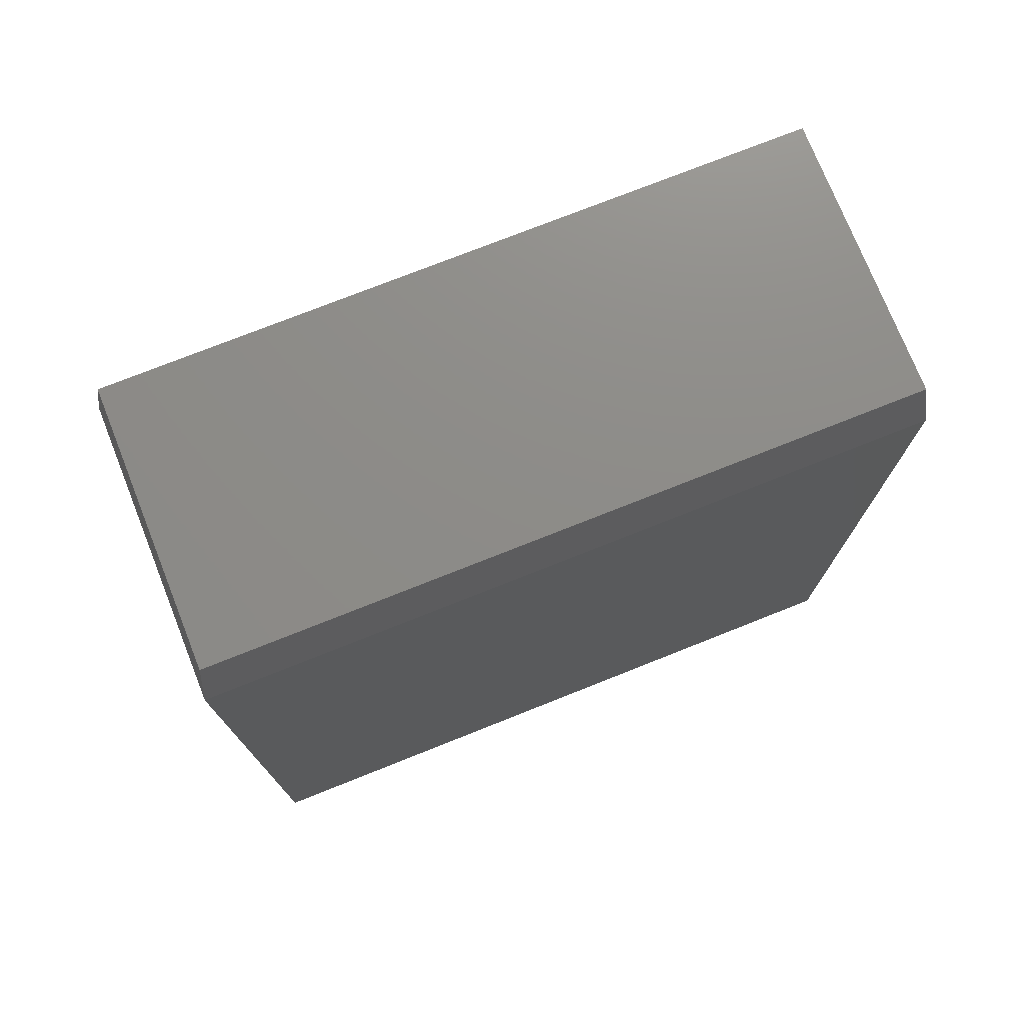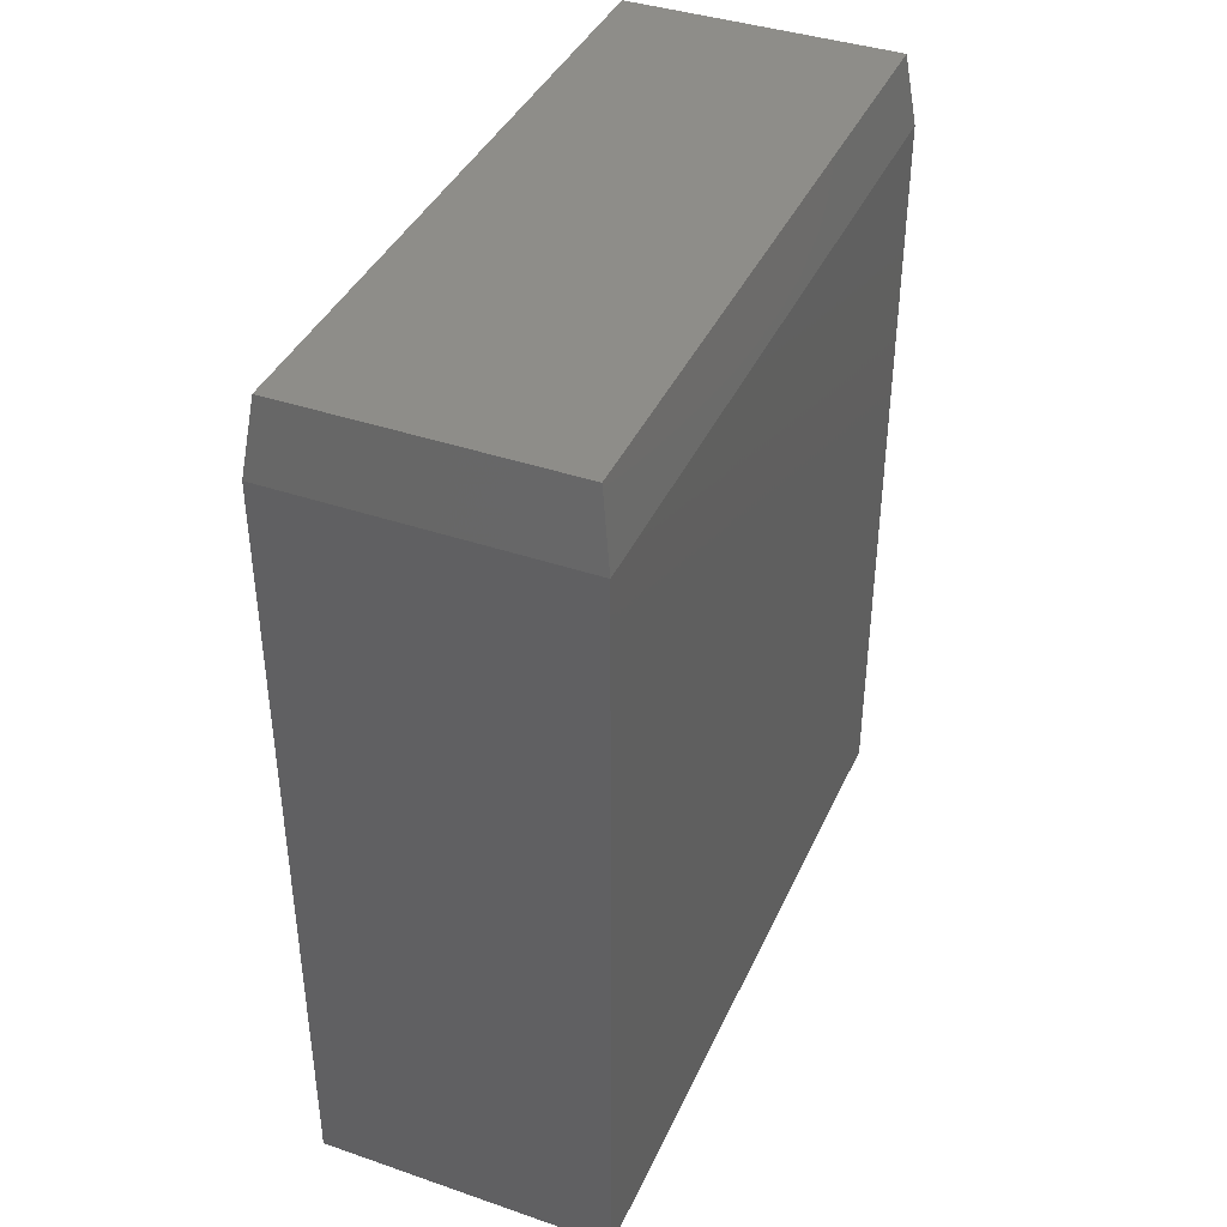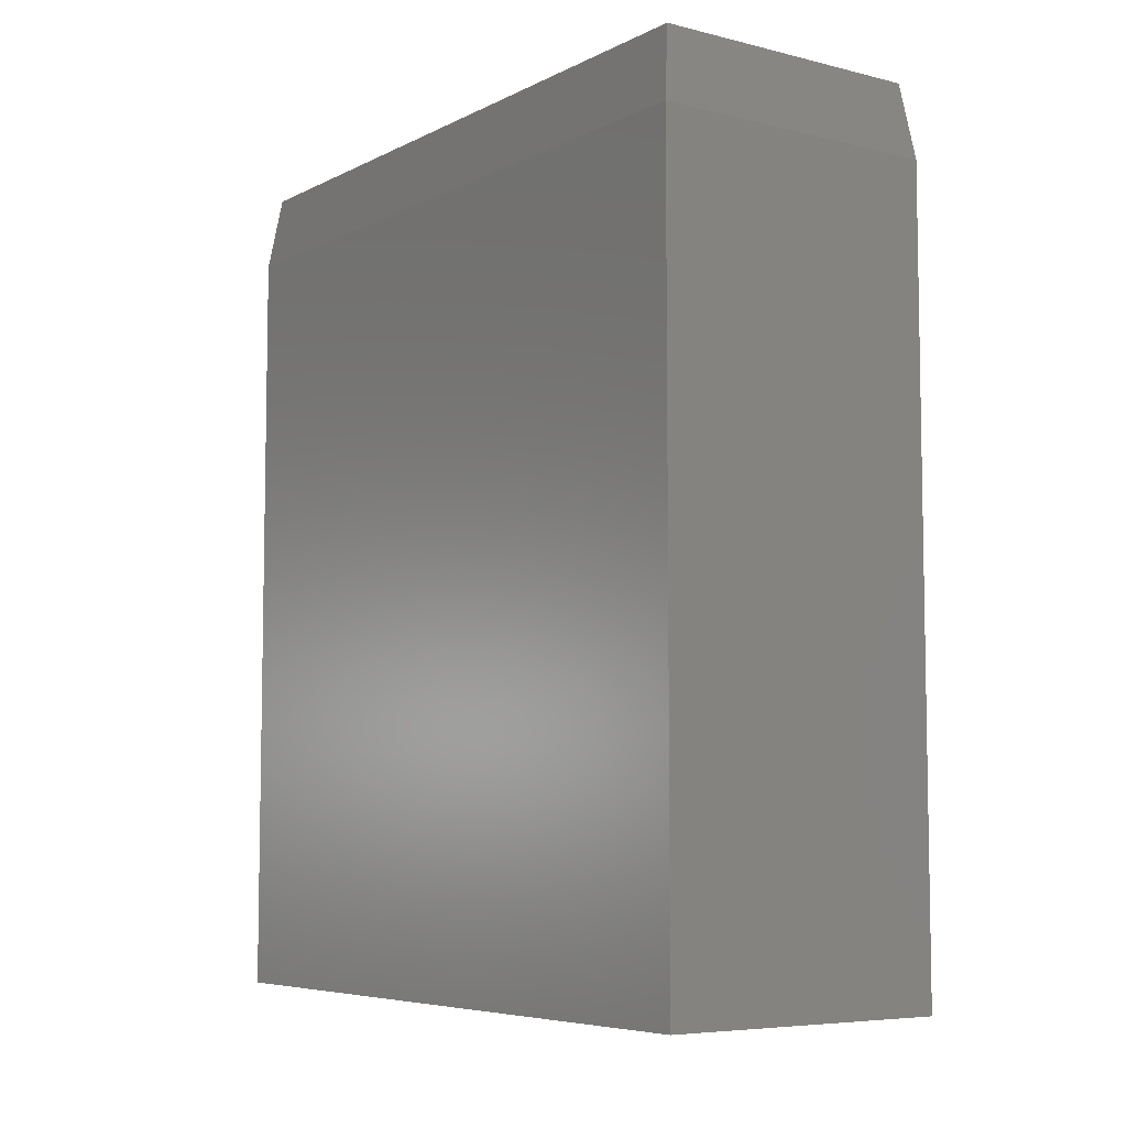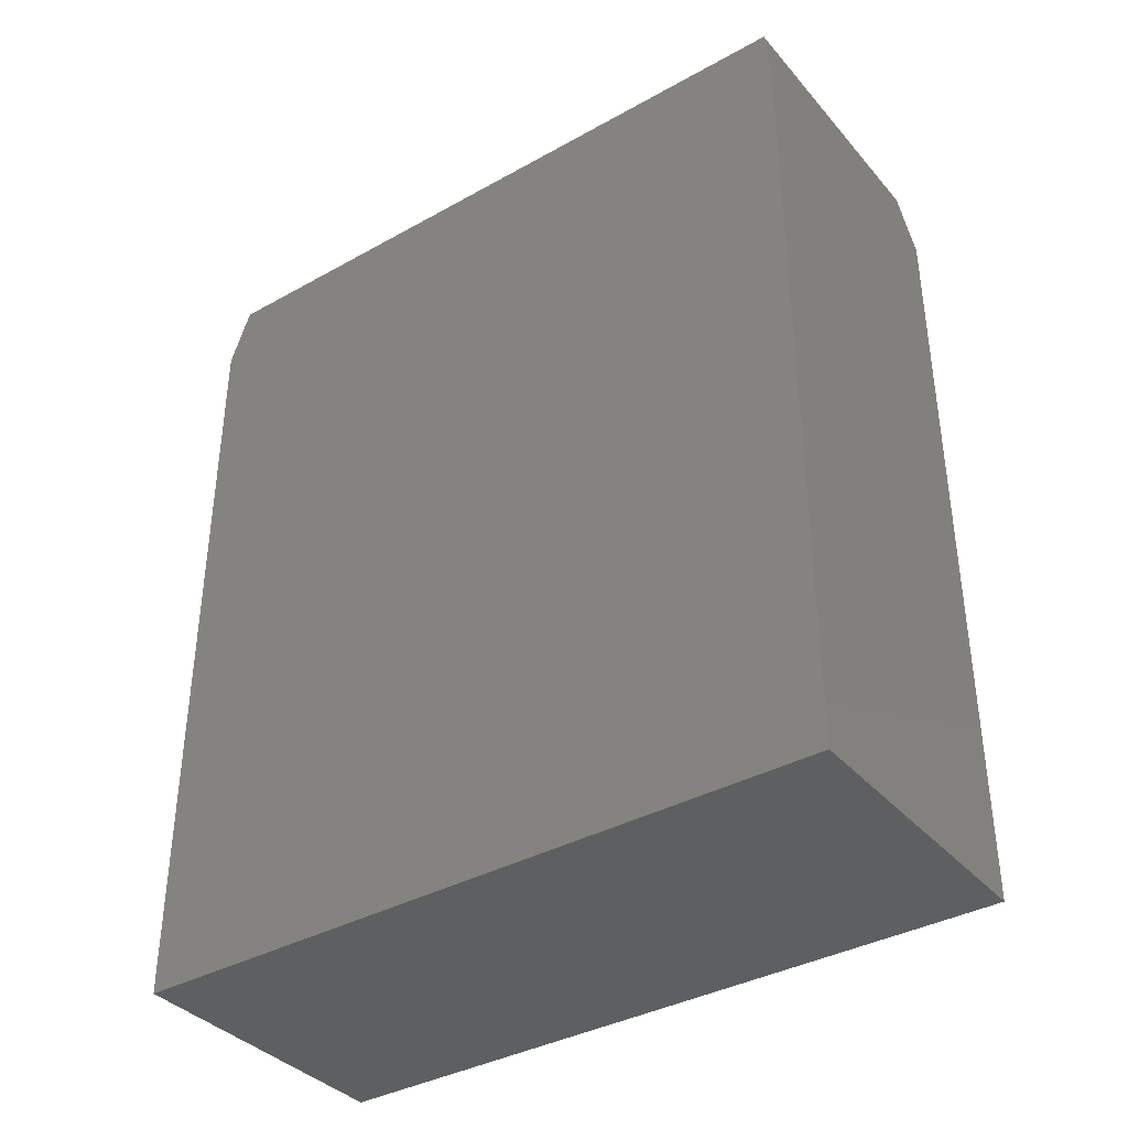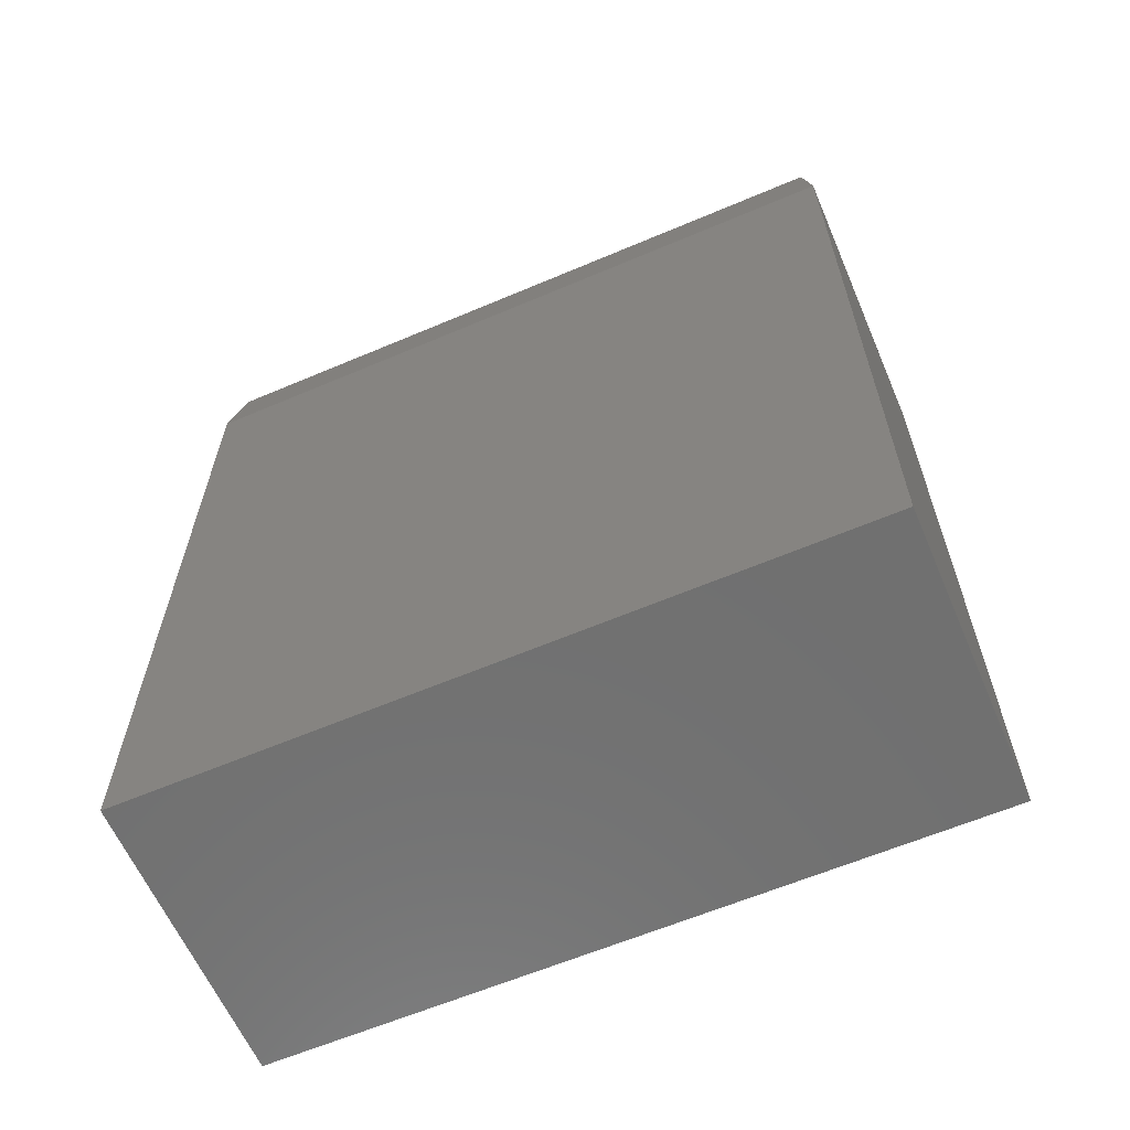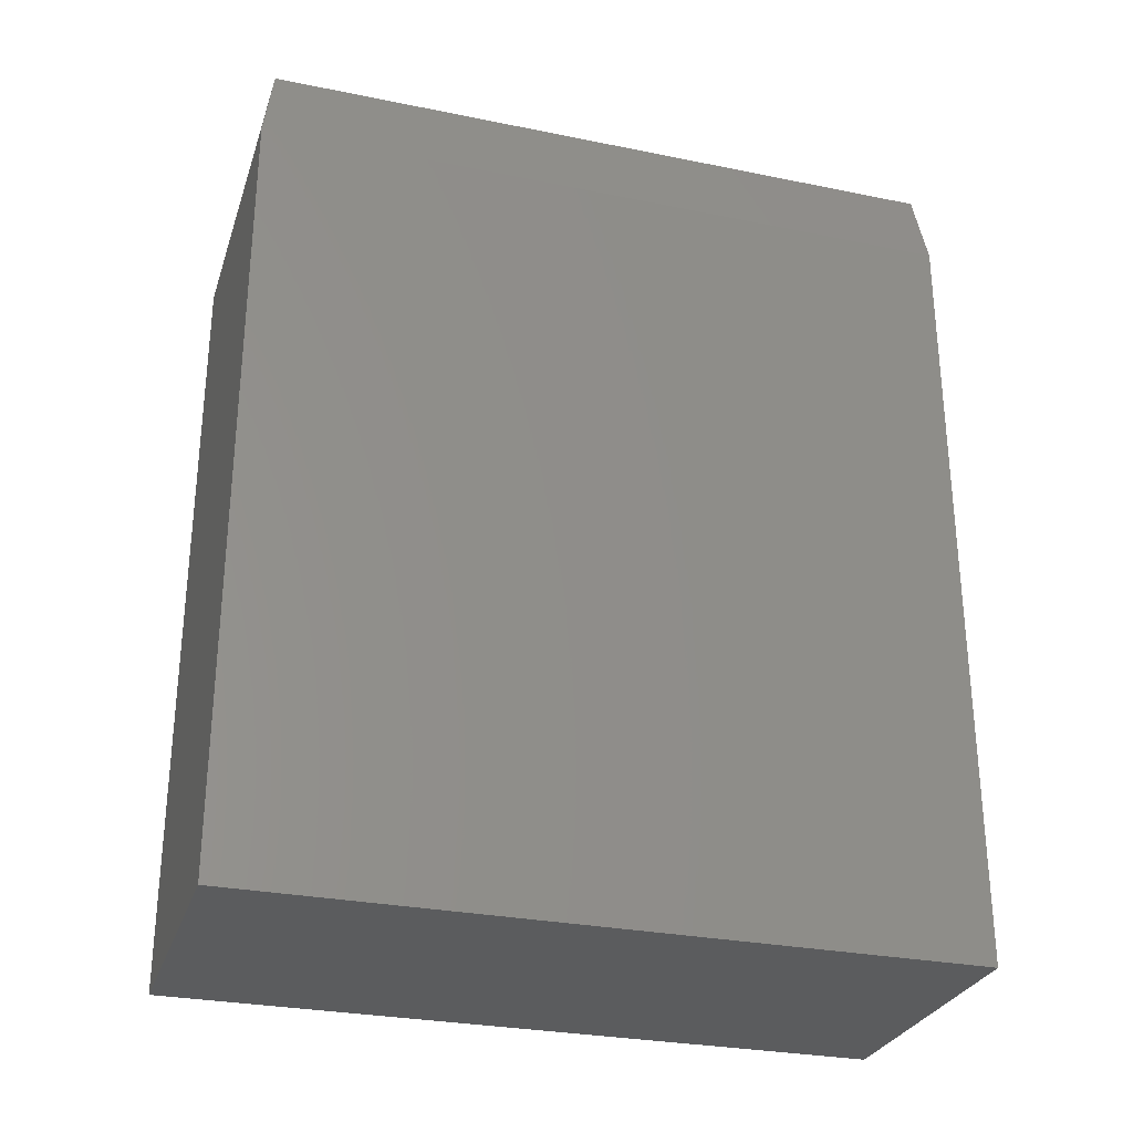
<metadata>
{"format":"stl","ext":"stl","renderer":"f3d","projection":"perspective","resolution":1024,"background":"white","views":[{"elev":75.1,"azim":68.3,"up":"+Y"},{"elev":39.9,"azim":-157.1,"up":"+Y"},{"elev":-6.5,"azim":-35.6,"up":"+Y"},{"elev":-37.3,"azim":-54.4,"up":"+Y"},{"elev":-62.2,"azim":113.3,"up":"+Y"},{"elev":-28.8,"azim":-106.9,"up":"+Y"}]}
</metadata>
<code>
# stl→obj: 12 verts, 20 faces
v 0.4375 -0.5156 -0.3516
v 0.4375 0.6406 -0.3516
v 0.4375 -0.5156 0.7009
v 0.4375 0.6406 0.7009
v 0 -0.5156 -0.3516
v -5.842e-17 -0.5156 0.7009
v -2.776e-17 0.6406 -0.3516
v -5.842e-17 0.6406 0.7009
v 0.4219 0.75 -0.3359
v 0.01562 0.75 -0.3359
v 0.4219 0.75 0.6853
v 0.01562 0.75 0.6853
f 1 2 3
f 3 2 4
f 5 6 7
f 7 6 8
f 4 8 3
f 3 8 6
f 9 10 11
f 11 10 12
f 1 5 2
f 2 5 7
f 2 7 9
f 9 7 10
f 8 12 7
f 7 12 10
f 8 4 12
f 12 4 11
f 4 2 11
f 11 2 9
f 3 6 1
f 1 6 5

</code>
